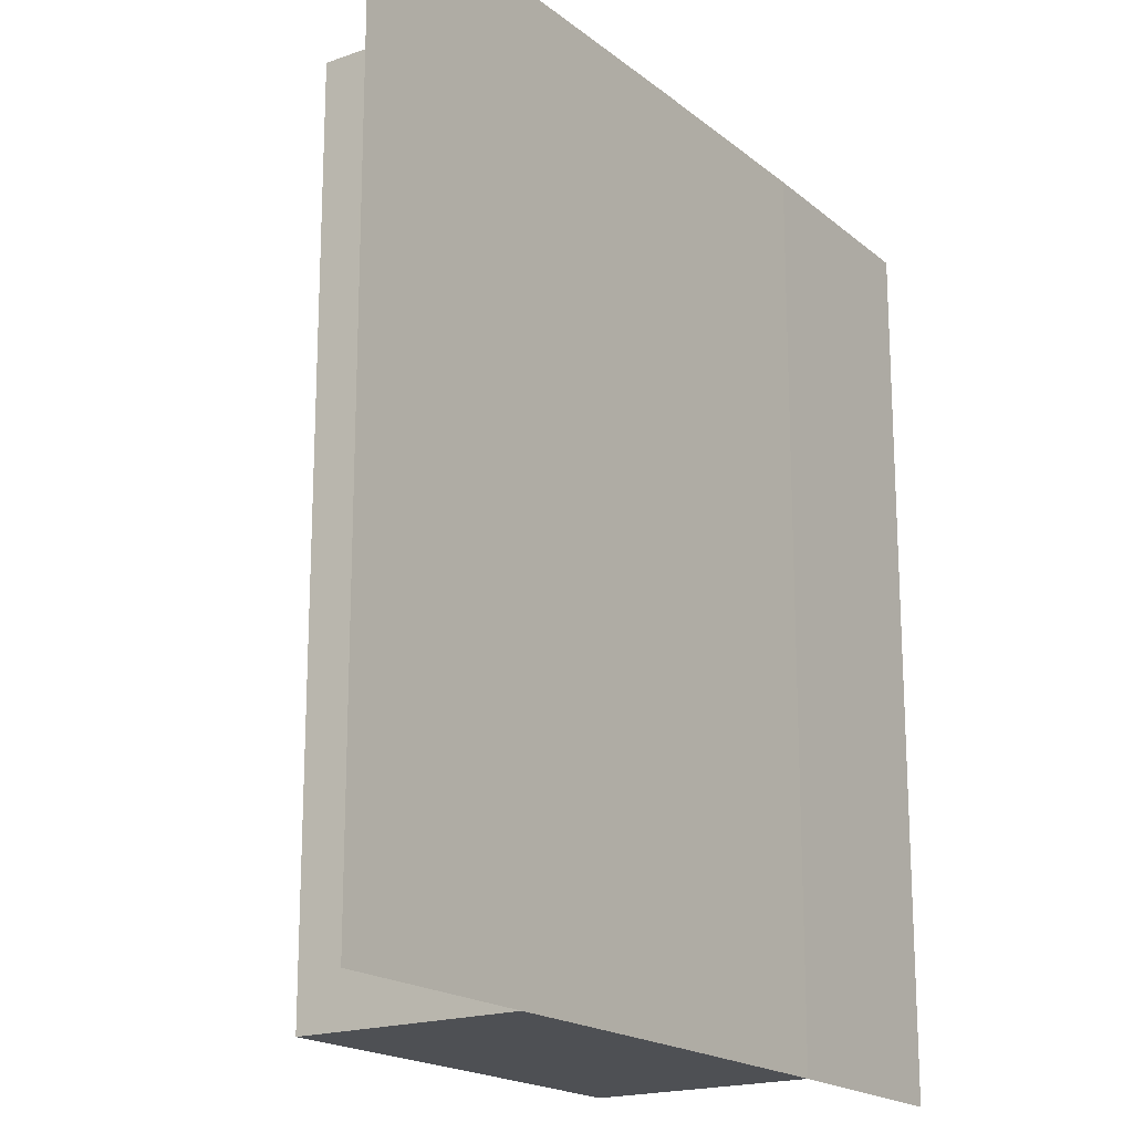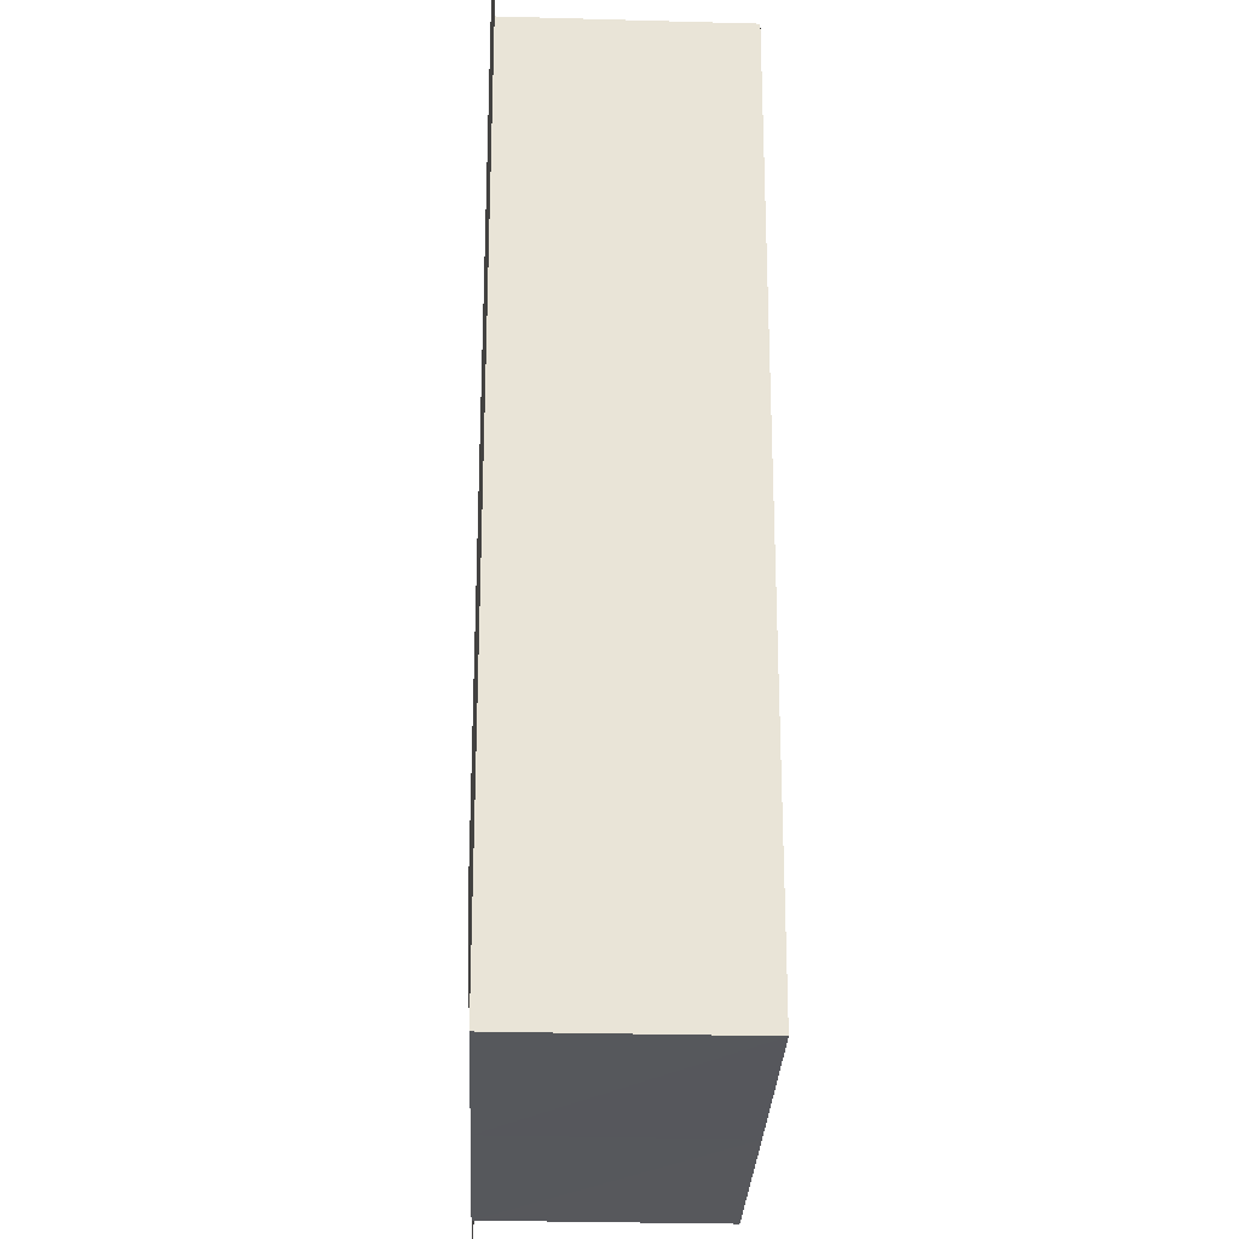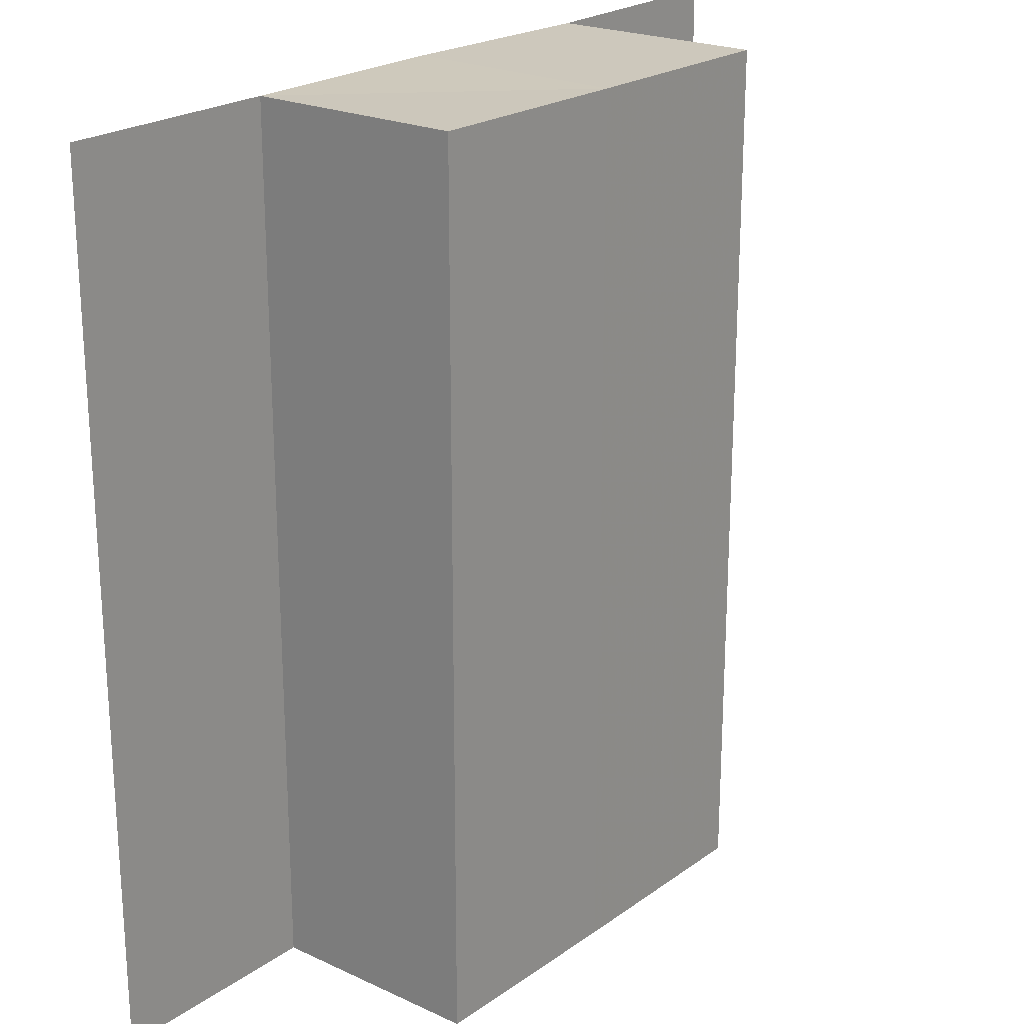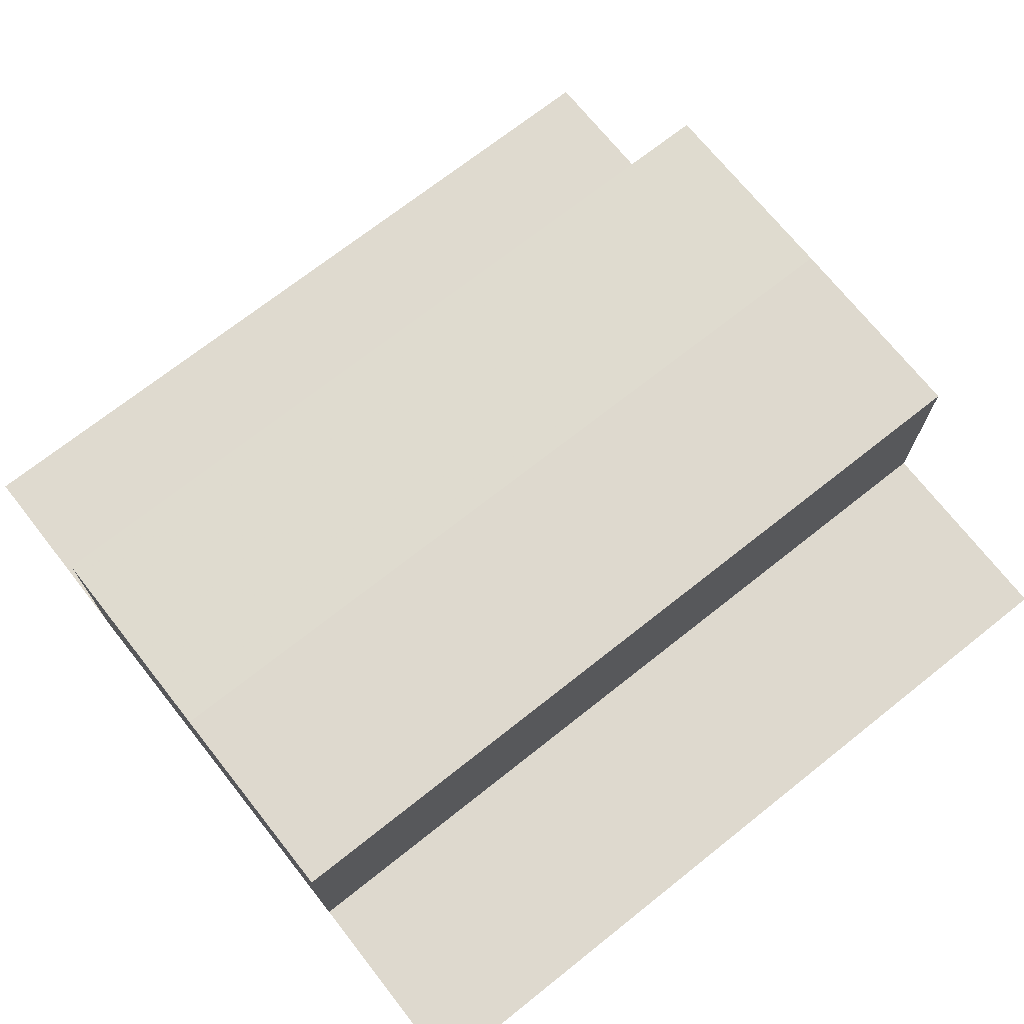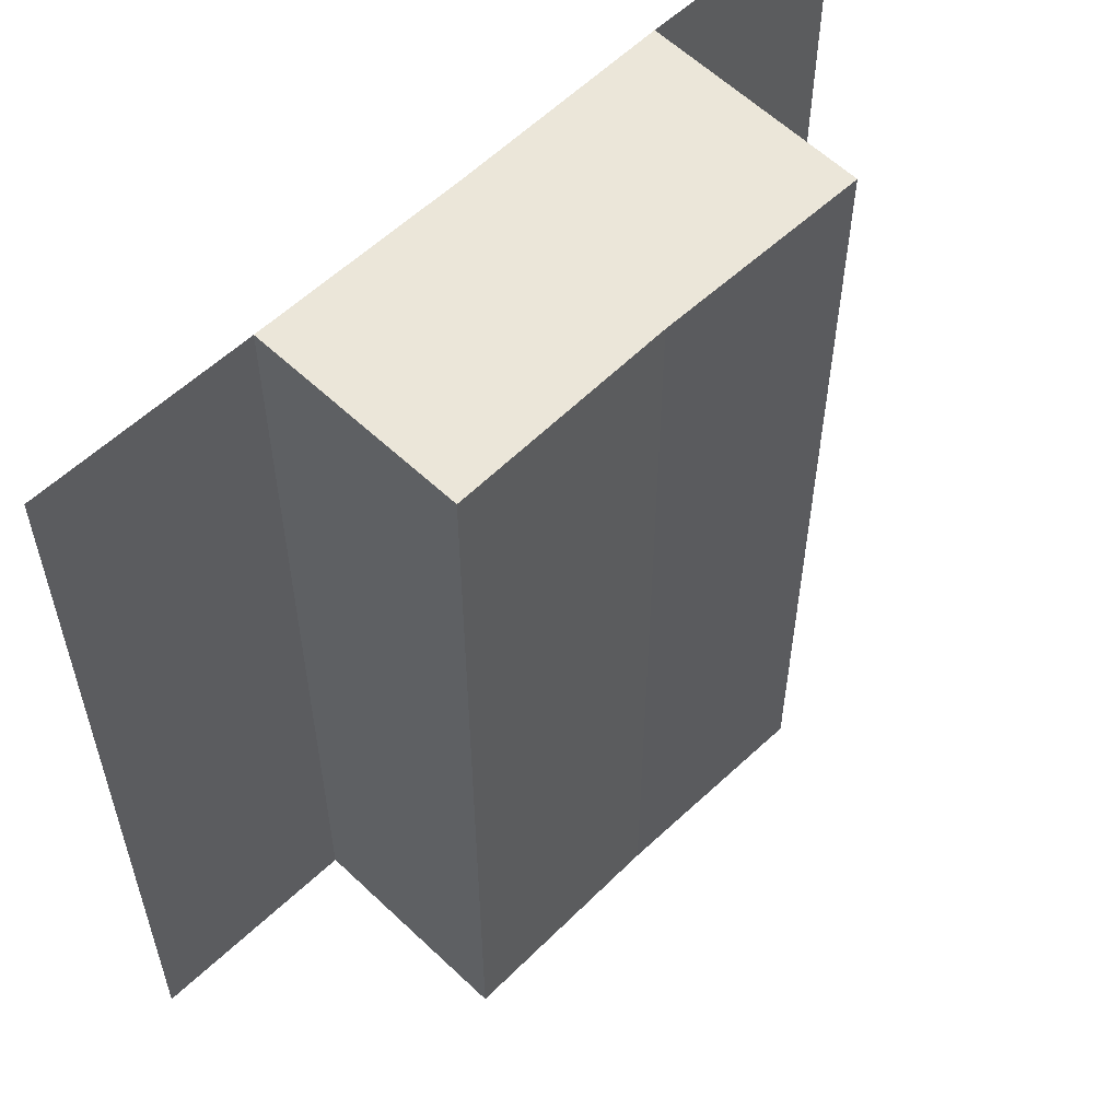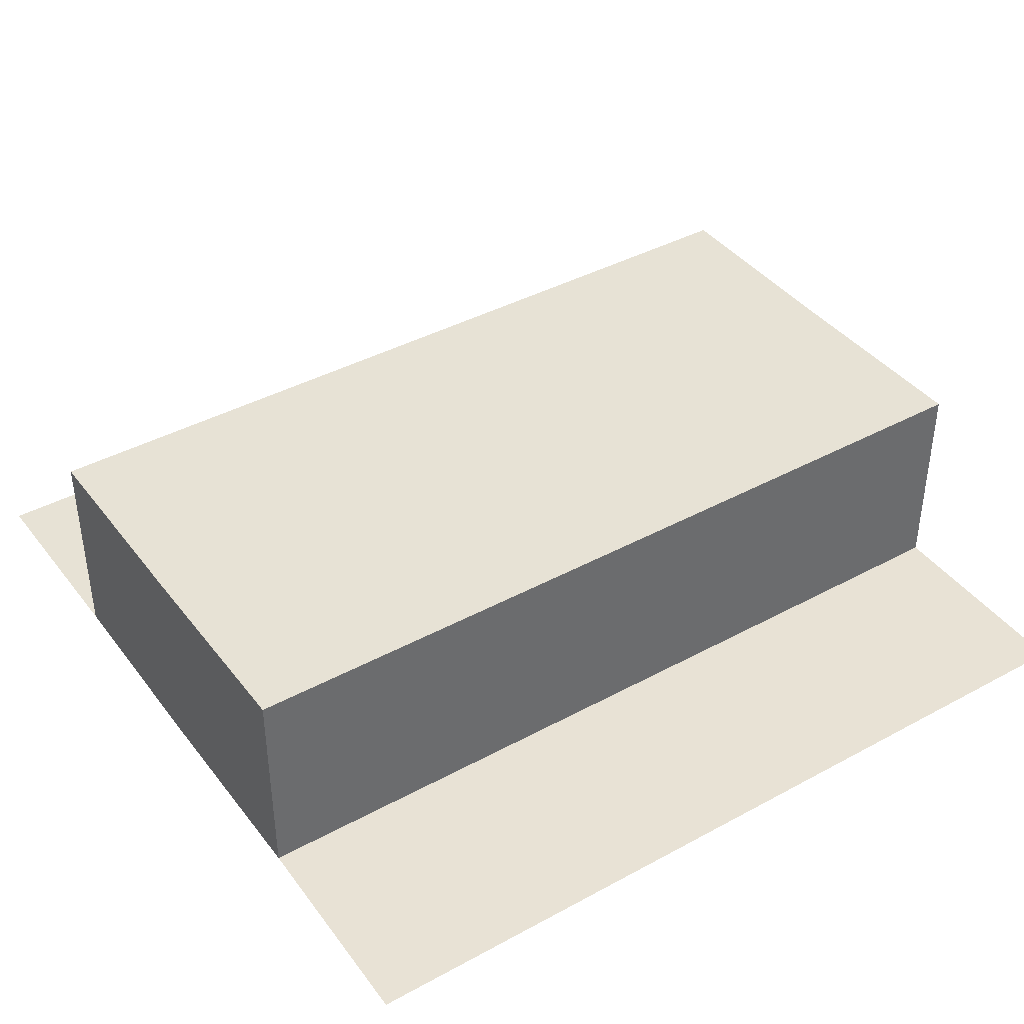
<metadata>
{"format":"obj","ext":"obj","renderer":"f3d","projection":"perspective","resolution":1024,"background":"white","views":[{"elev":-18.7,"azim":-55.9,"up":"+Z"},{"elev":-27.9,"azim":87.8,"up":"+Z"},{"elev":22.2,"azim":129.5,"up":"+Z"},{"elev":71.2,"azim":51.5,"up":"+Y"},{"elev":57.1,"azim":134.7,"up":"+Z"},{"elev":40.5,"azim":56.3,"up":"+Y"}]}
</metadata>
<code>
o 3475
v 2168 1871 7.393
v 2168 1871 7.393
v 2168 1871 7.433
v 2168 1871 7.433
v 2168 1871 7.433
v 2168 1871 7.433
v 2168 1871 7.433
v 2168 1871 7.393
v 2168 1871 7.393
v 2168 1871 7.393
v 2168 1871 7.433
v 2168 1871 7.433
v 2168 1871 7.393
v 2168 1871 7.393
v 2168 1871 7.393
v 2168 1871 7.433
v 2168 1871 7.433
v 2168 1871 7.393
v 2168 1871 7.393
v 2168 1871 7.393
v 2168 1871 7.393
v 2168 1871 7.393
v 2168 1871 7.393
v 2168 1871 7.393
v 2168 1871 7.433
v 2168 1871 7.433
v 2168 1871 7.393
v 2168 1871 7.433
v 2168 1871 7.433
v 2168 1871 7.433
v 2168 1871 7.433
v 2168 1871 7.393
v 2168 1871 7.393
v 2168 1871 7.393
v 2168 1871 7.433
v 2168 1871 7.393
v 2168 1871 7.393
v 2168 1871 7.433
v 2168 1871 7.393
v 2168 1871 7.433
v 2168 1871 7.433
v 2168 1871 7.433
v 2168 1871 7.433
v 2168 1871 7.433
v 2168 1871 7.433
v 2168 1871 7.393
v 2168 1871 7.393
v 2169 1871 7.393
v 2168 1871 7.433
v 2169 1871 7.433
v 2168 1871 7.433
v 2169 1871 7.433
v 2168 1871 7.393
v 2169 1871 7.393
v 2168 1871 7.393
f 1 2 3
f 2 4 5
f 6 7 8
f 7 9 10
f 11 12 13
f 12 14 15
f 11 16 17
f 18 19 13
f 20 21 15
f 19 22 23
f 22 24 21
f 23 25 26
f 27 28 25
f 29 30 20
f 31 29 32
f 30 33 34
f 35 34 36
f 37 27 38
f 39 37 40
f 38 41 42
f 16 43 35
f 43 44 41
f 45 43 46
f 43 24 47
f 43 24 48
f 49 48 50
f 51 52 53
f 52 54 55

</code>
